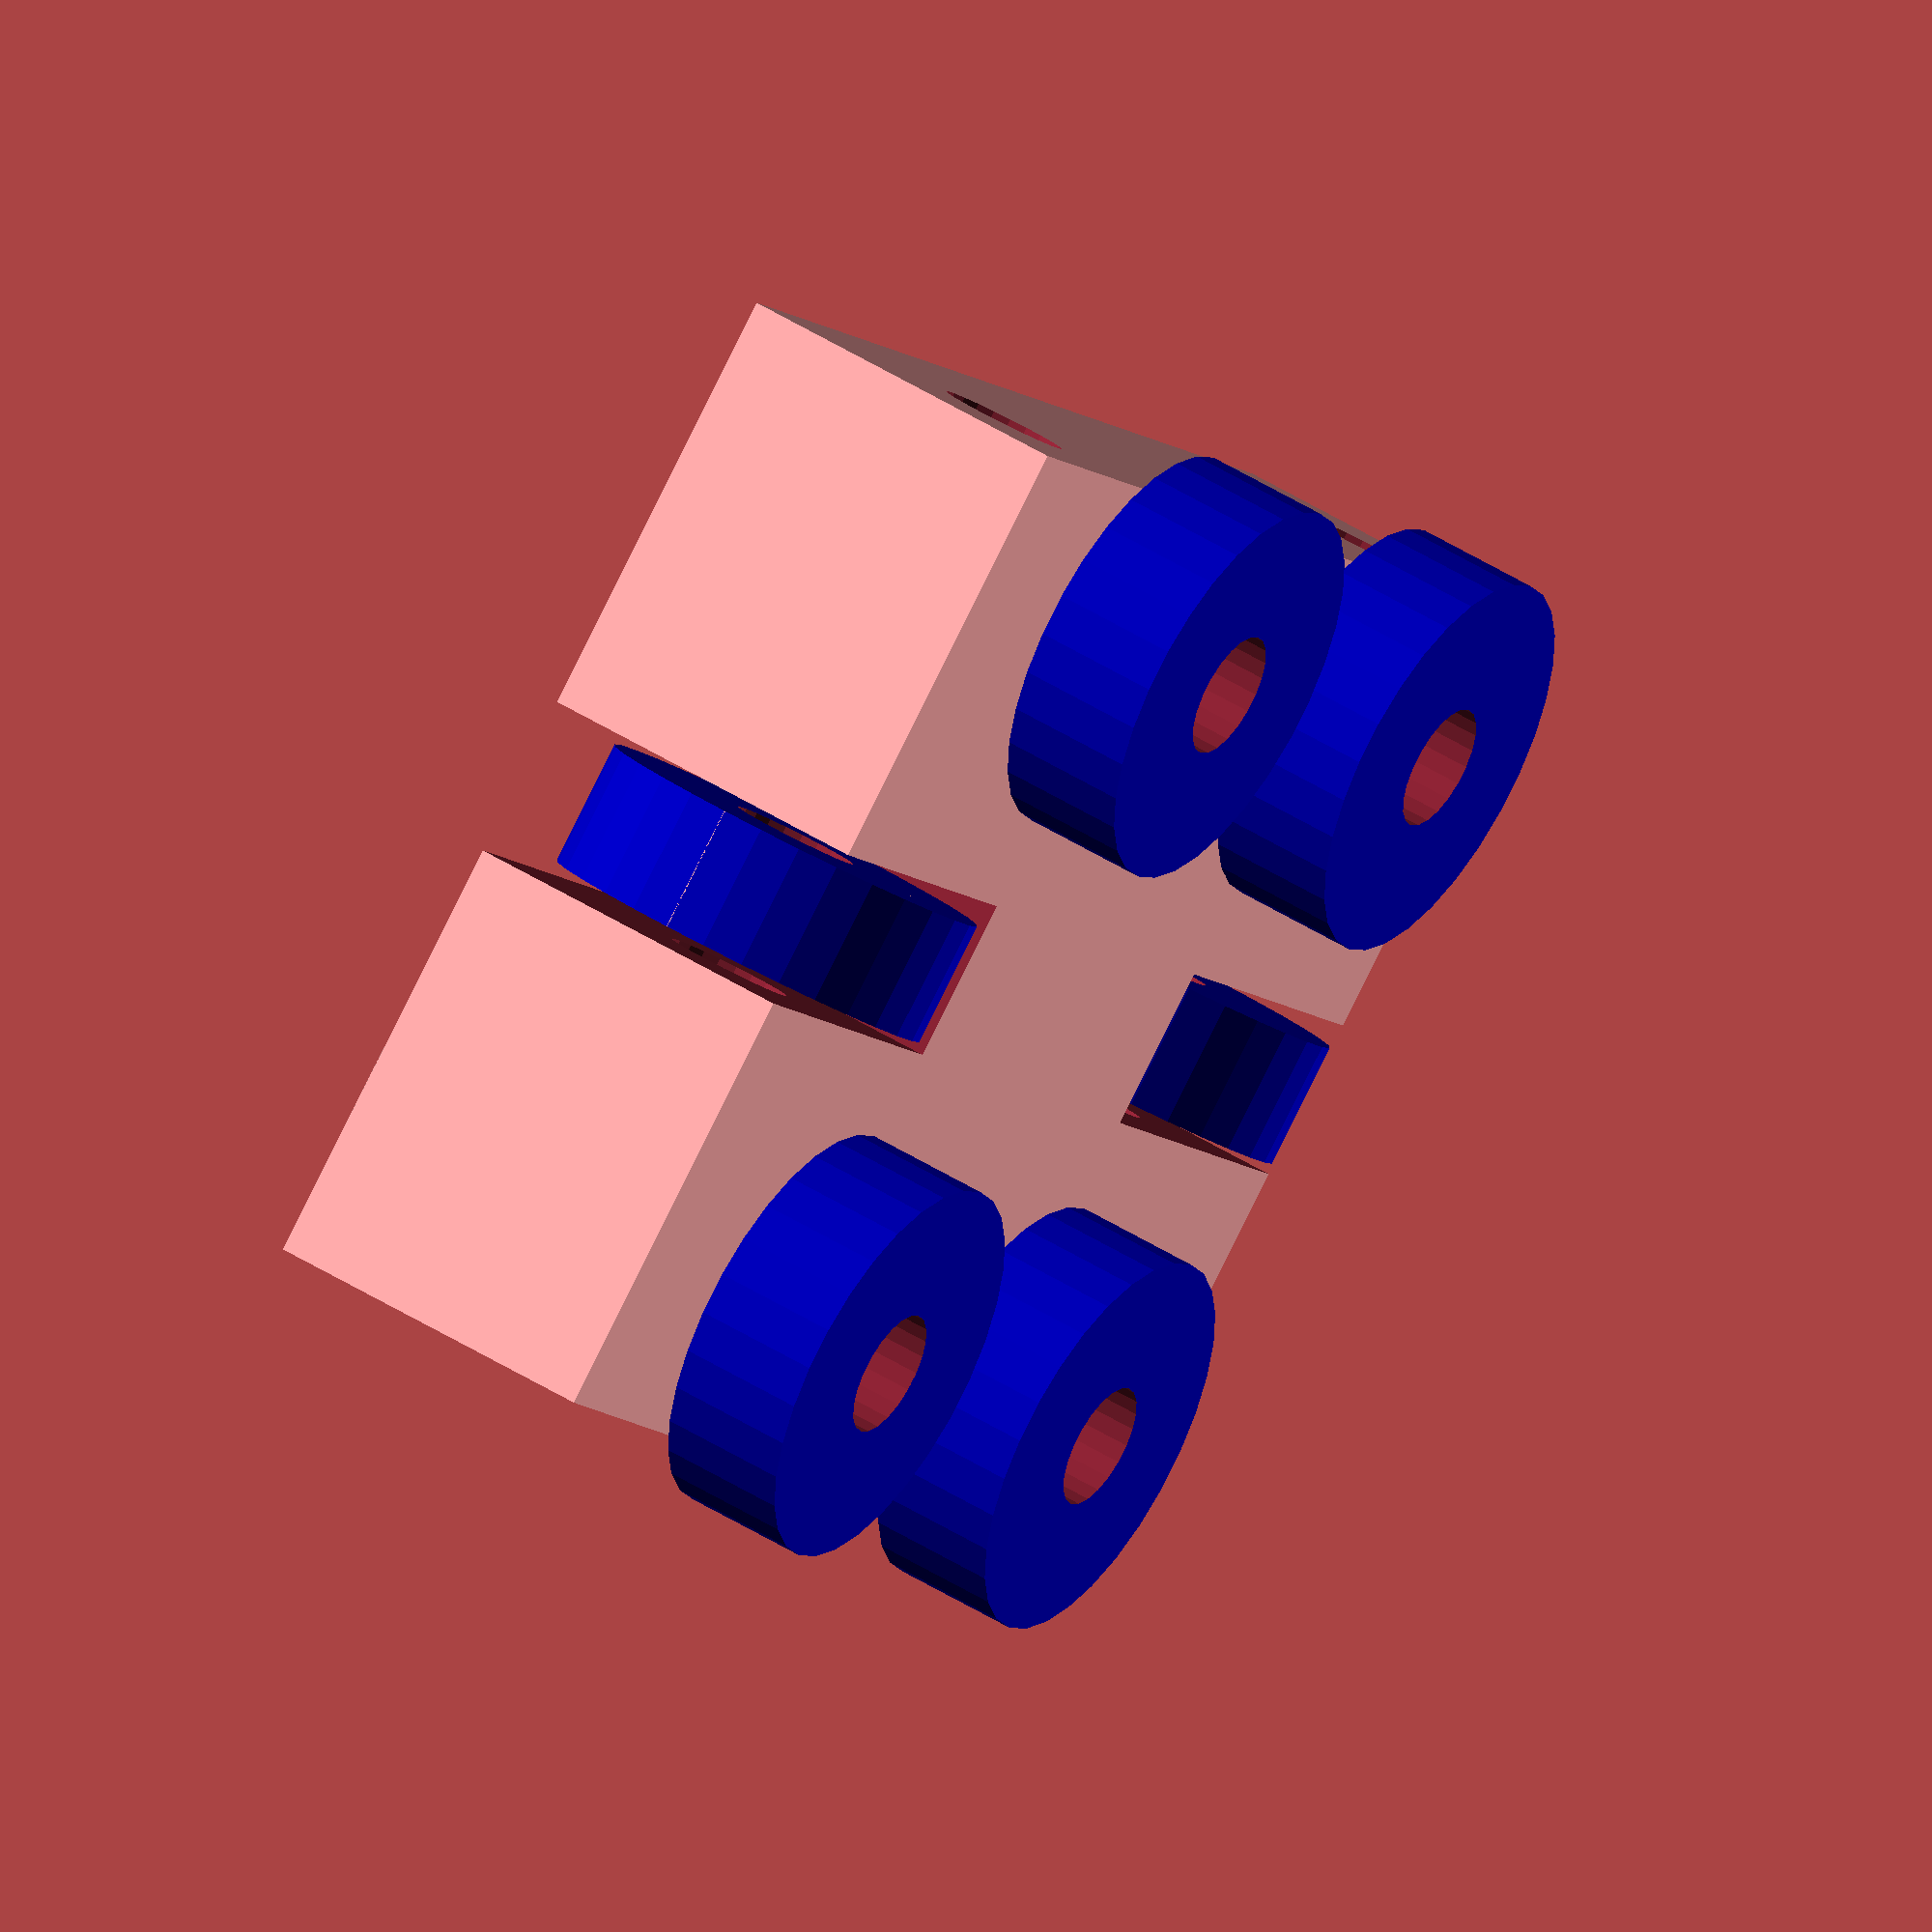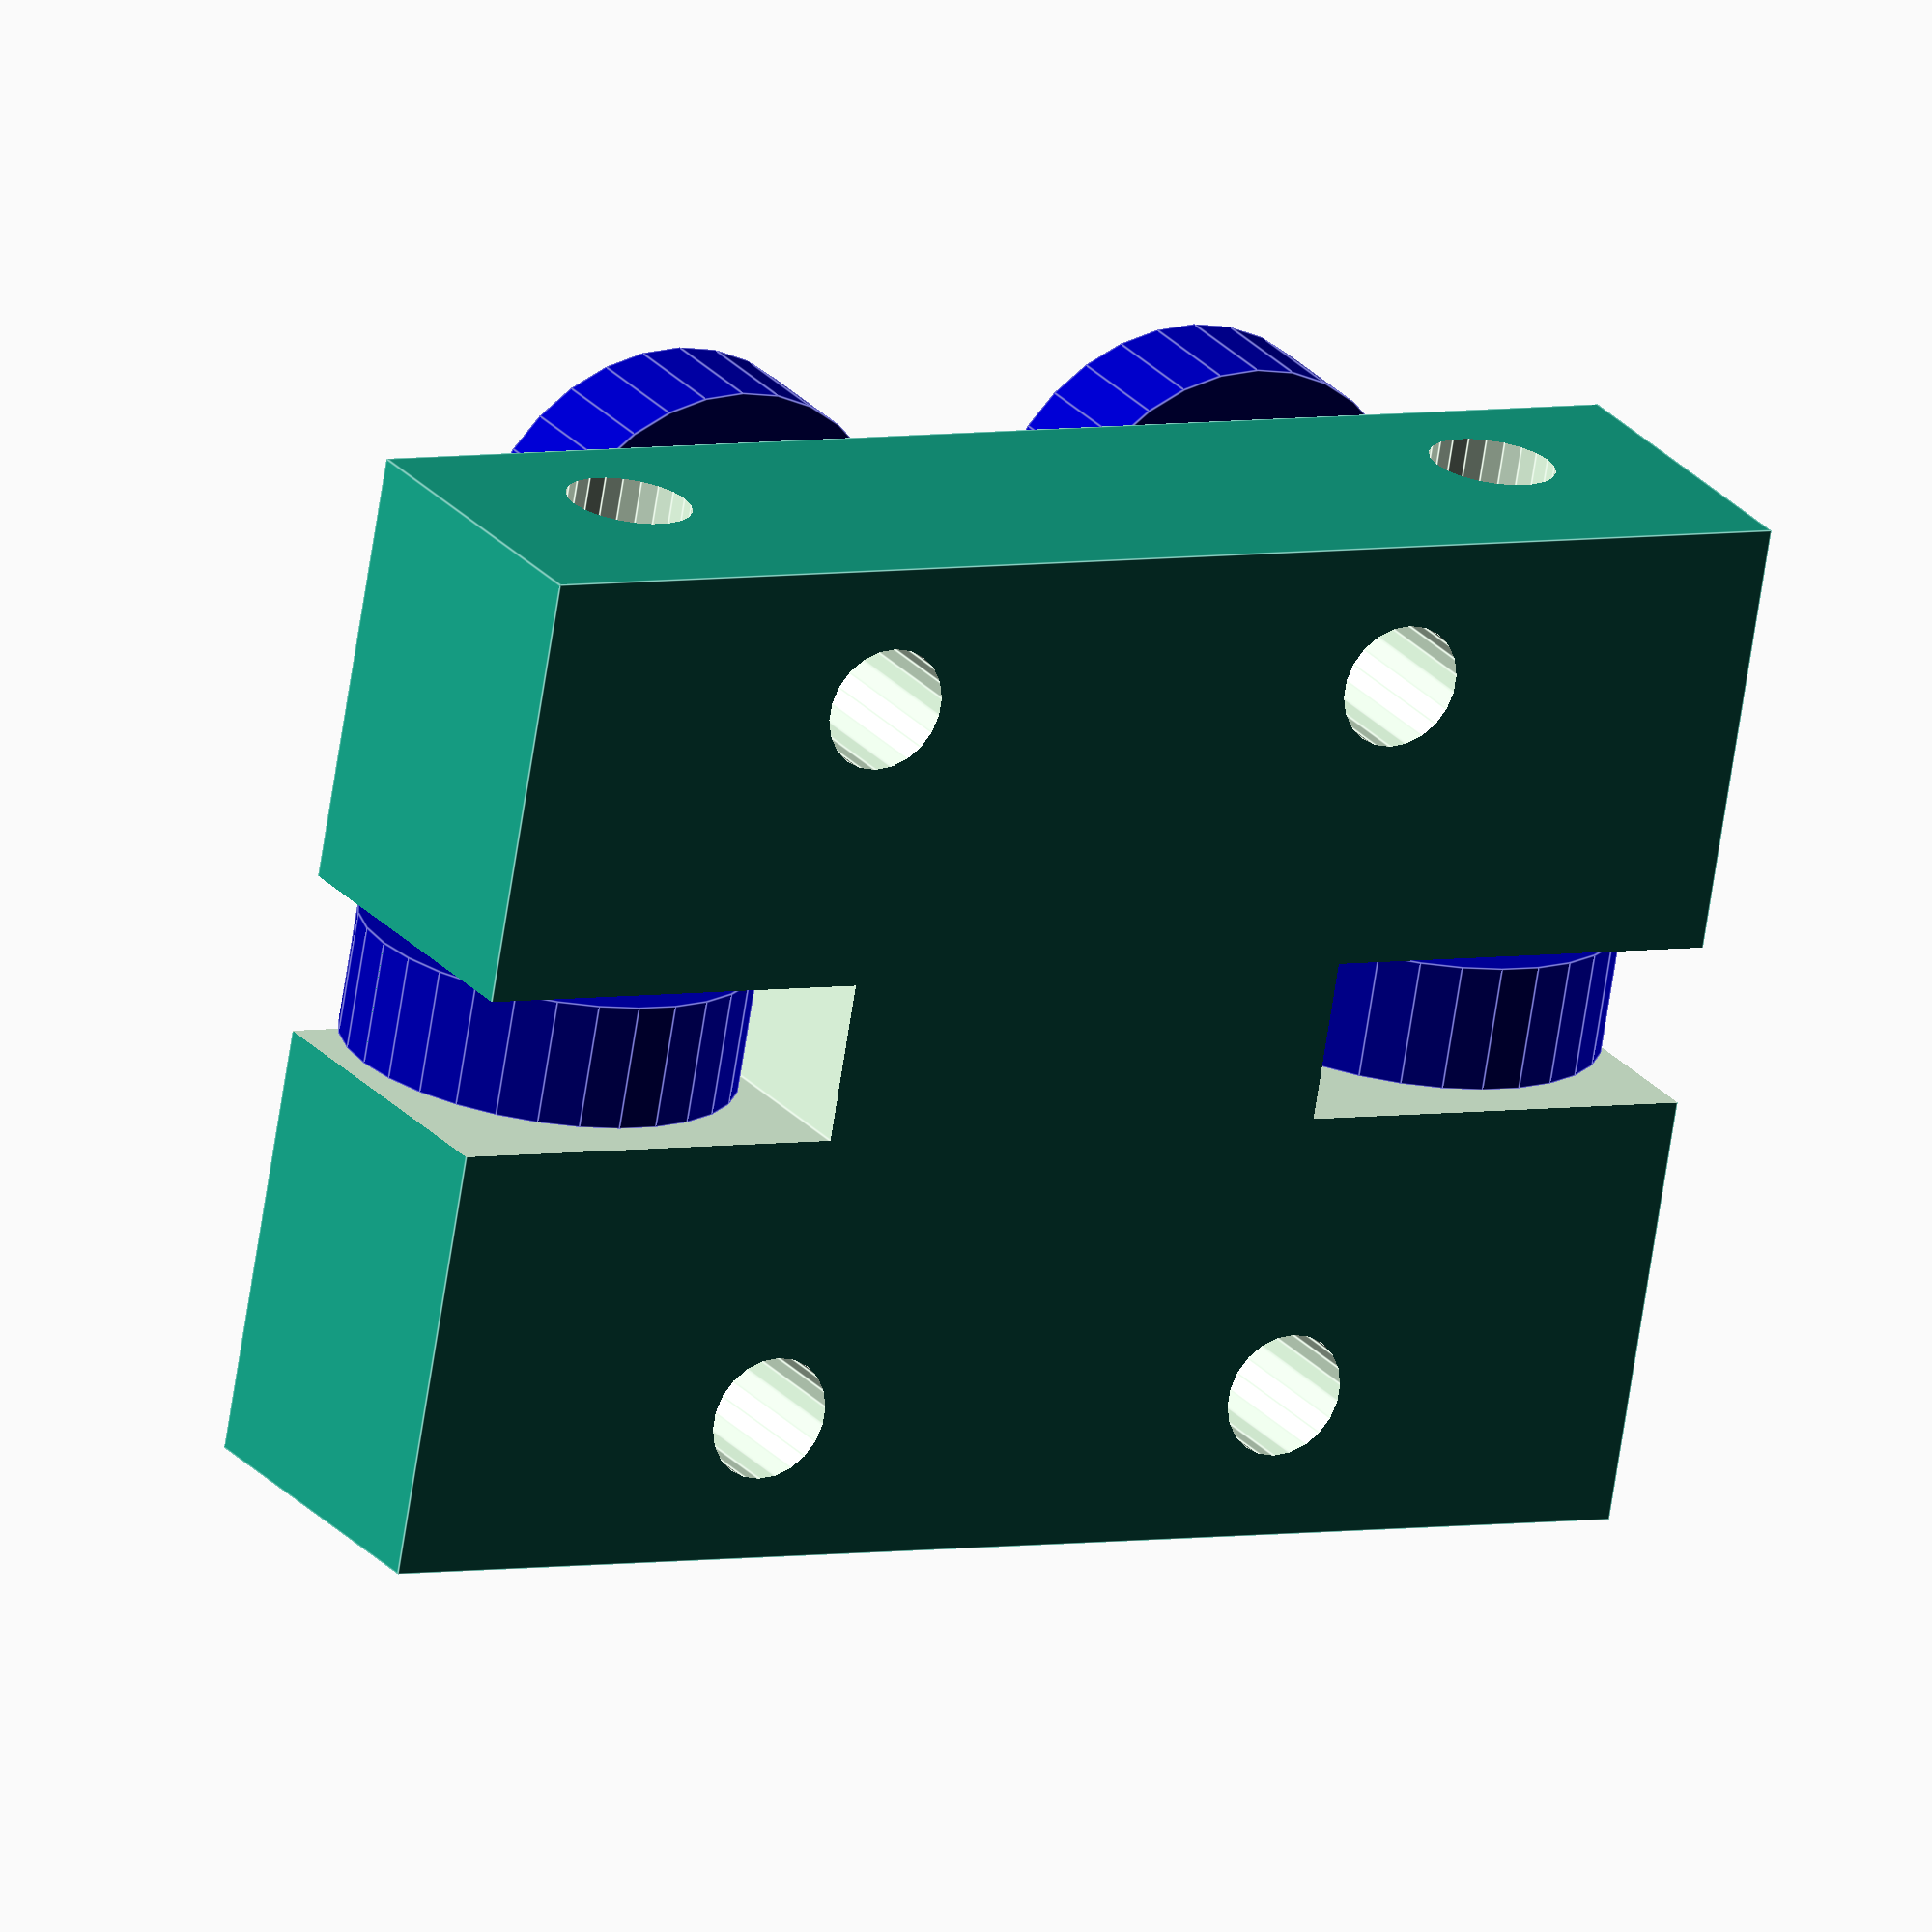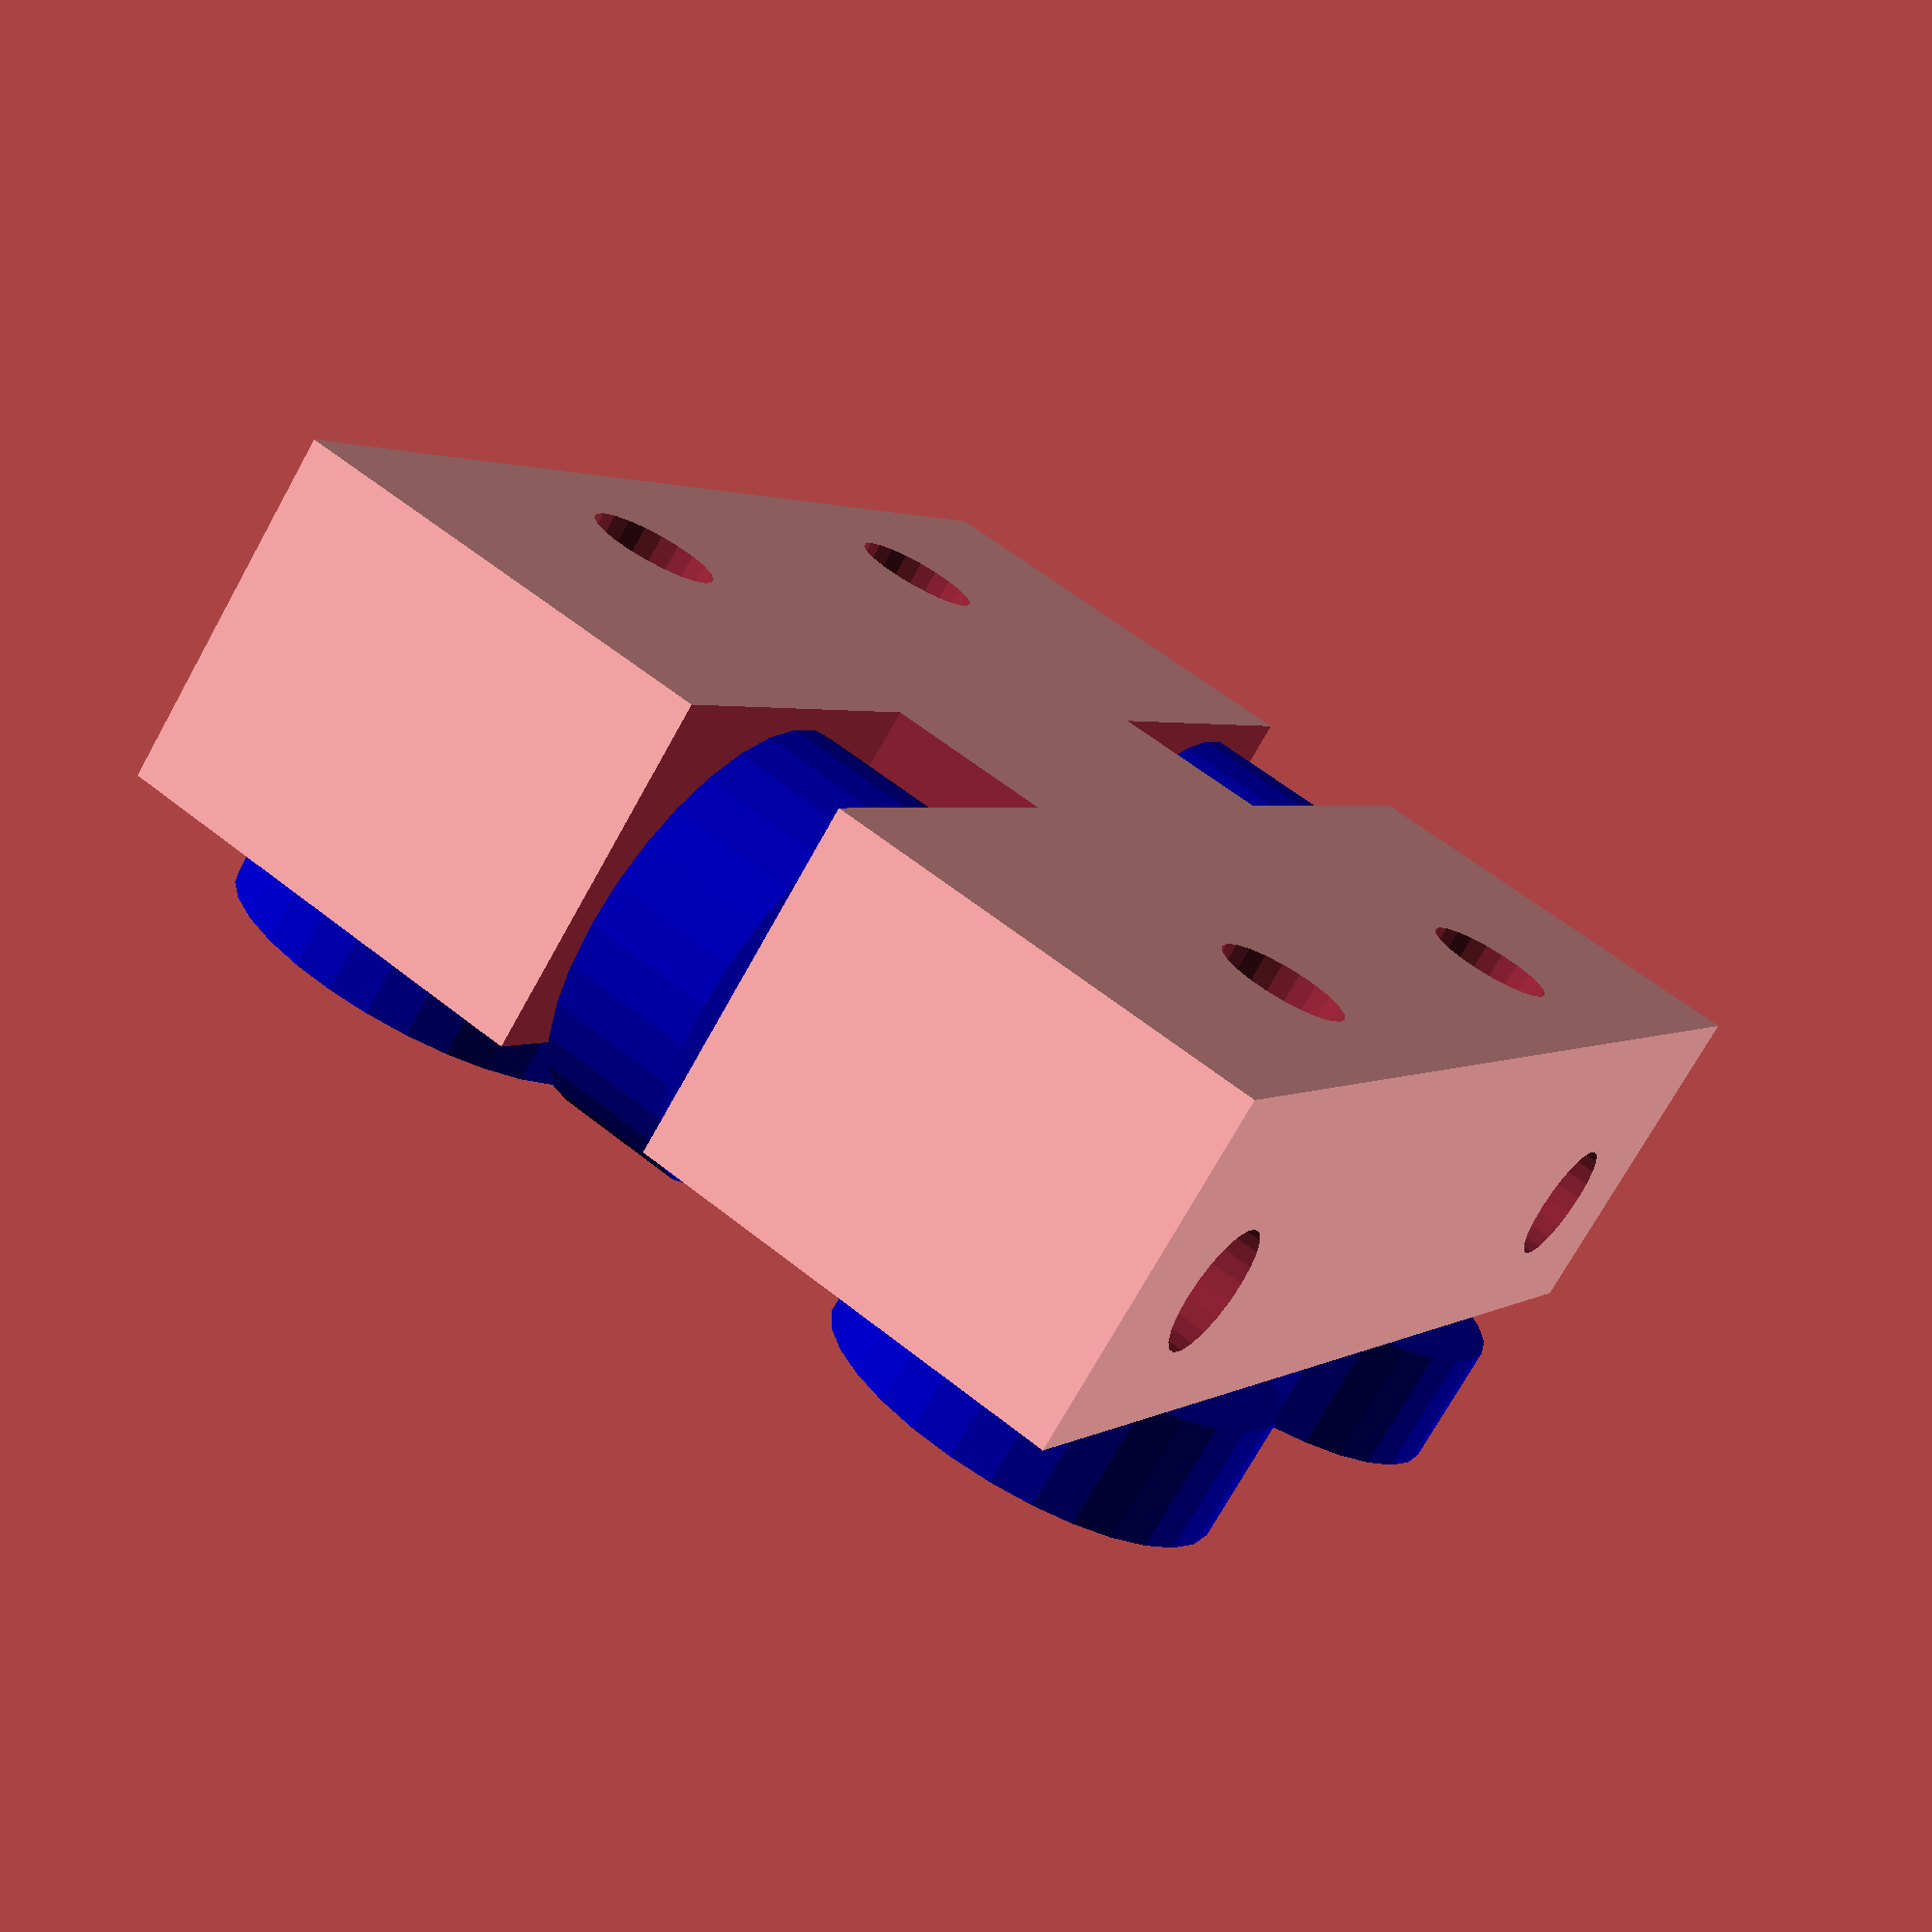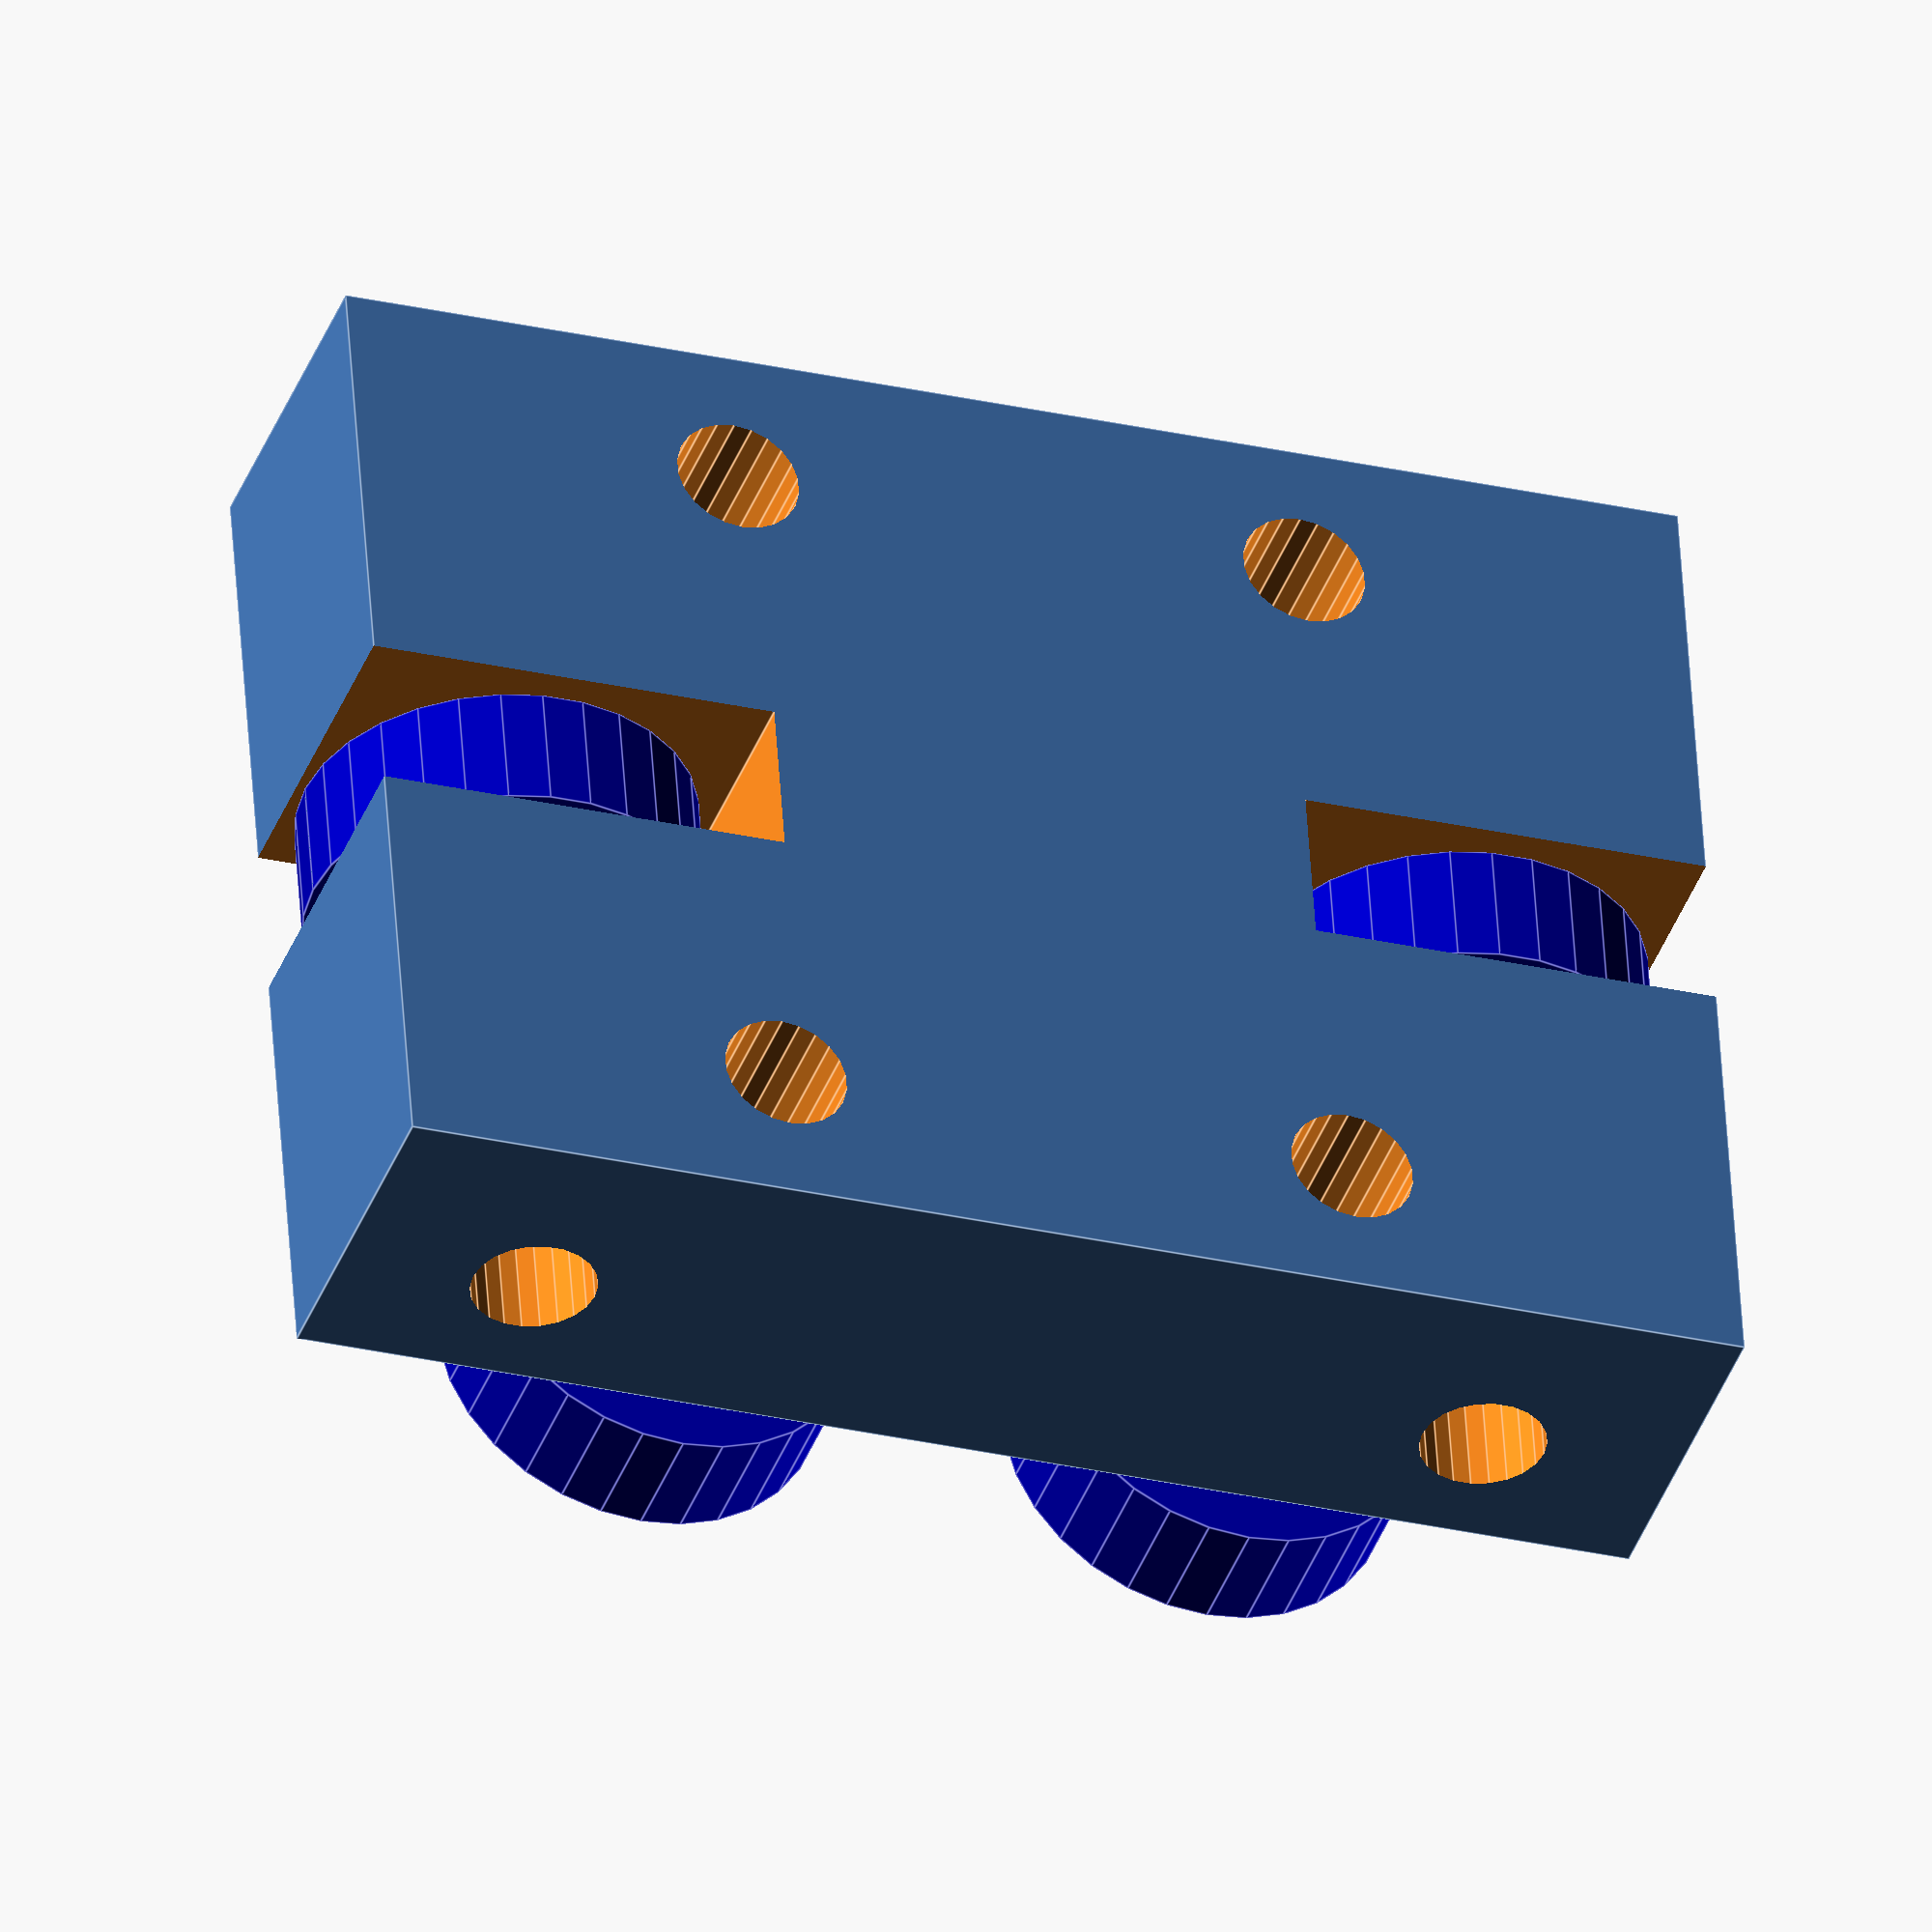
<openscad>
function mm_from_inches(inches) = inches*25.5;


bearing_od = 22;
bearing_id   = 8;
bearing_w   = 7;

slidew =  mm_from_inches(.75);

runnerheight = mm_from_inches(3);
runnerdepth  = mm_from_inches(.75);
runnerwidth =  mm_from_inches(2.25);

module bearingnotch()
{
  cube(size =[bearing_w+ 2, mm_from_inches(1), bearing_od+6], center = true); 
}

module bolt()
{
	cylinder(h=100, r=3.5, center=true, $fs=1);
}

module bearing()
{
    color([0, 0, .7, 1]) {	
    difference() {
	cylinder(h=7, r=11, center=true, $fs=1);
	bolt();
   }
}
}

b1trans = [0, 2, runnerheight/2 - bearing_od/2];
b2trans = [0, 2, -runnerheight/2 + bearing_od/2];
b3trans = [slidew/2 + bearing_od/2, runnerdepth/2 + bearing_w/2, -runnerheight/2 + bearing_od];
b4trans = [-slidew/2 - bearing_od/2, runnerdepth/2 + bearing_w/2, -runnerheight/2 + bearing_od];
b5trans = [slidew/2 +  bearing_od/2, runnerdepth/2 + bearing_w/2, runnerheight/2 - bearing_od];
b6trans = [-slidew/2 - bearing_od/2, runnerdepth/2 + bearing_w/2, runnerheight/2 - bearing_od];

echo("======================================================");
echo(str("  Long holes @ ", runnerdepth/2 - b1trans[1], "mm from front, ", runnerheight/2- b1trans[2], "mm from top"));
echo(str("  Short holes @ ", runnerwidth/2 - b3trans[0], "mm from edge, ", runnerheight/2- b3trans[2], "mm from top"));
echo("======================================================");


translate(v=b1trans) rotate(90, [0,1, 0])  { bearing(); } 
translate(v=b2trans) rotate(90, [0,1, 0])  { bearing(); } 
translate(v=b3trans) rotate(90, [1,0, 0])  { bearing(); } 
translate(v=b4trans) rotate(90, [1,0, 0])  { bearing(); } 
translate(v=b5trans) rotate(90, [1,0, 0])  { bearing(); } 
translate(v=b6trans) rotate(90, [1,0, 0])  { bearing(); } 

	

module body()
{
          offset = 2 + runnerheight/2 - bearing_od/2;

	difference() {
		cube(size =[runnerwidth, runnerdepth, runnerheight], center = true);
		translate(v = [0, 0, offset] ) { bearingnotch(); }
		translate(v = [0, 0, -offset] ) { bearingnotch(); }
	
		//drill holes
		translate(v=b1trans) rotate(90, [0,1, 0])  { bolt(); } 
		translate(v=b2trans) rotate(90, [0,1, 0])  { bolt(); } 
		translate(v=b3trans) rotate(90, [1,0, 0])  { bolt(); } 
		translate(v=b4trans) rotate(90, [1,0, 0])  { bolt(); } 
		translate(v=b5trans) rotate(90, [1,0, 0])  { bolt(); } 
		translate(v=b6trans) rotate(90, [1,0, 0])  { bolt(); } 

	}
}

body();
</openscad>
<views>
elev=7.4 azim=241.5 roll=200.5 proj=o view=solid
elev=175.7 azim=252.7 roll=301.0 proj=o view=edges
elev=178.0 azim=327.7 roll=335.8 proj=p view=solid
elev=27.9 azim=259.1 roll=70.5 proj=o view=edges
</views>
